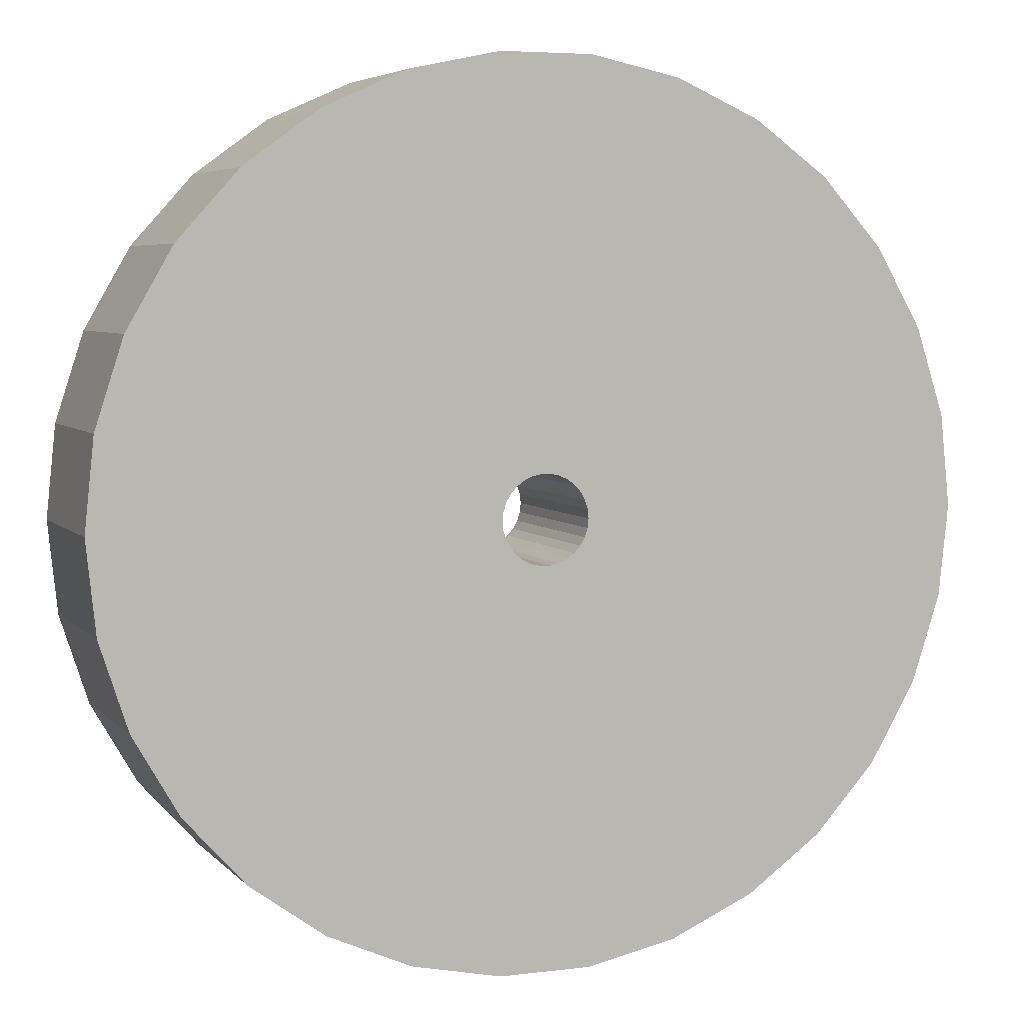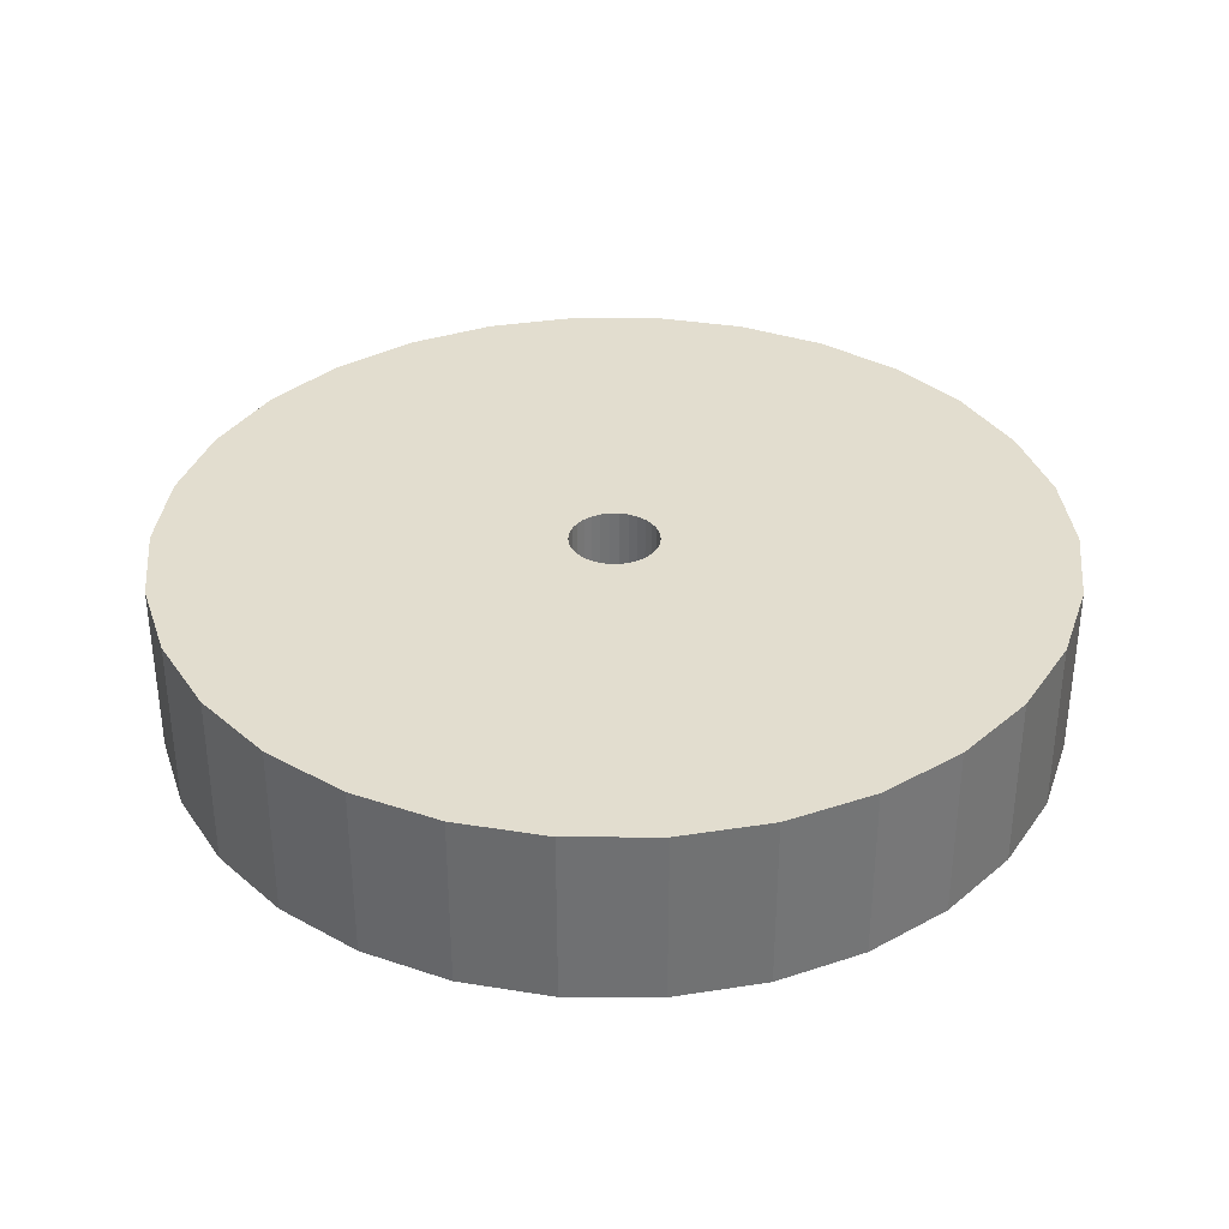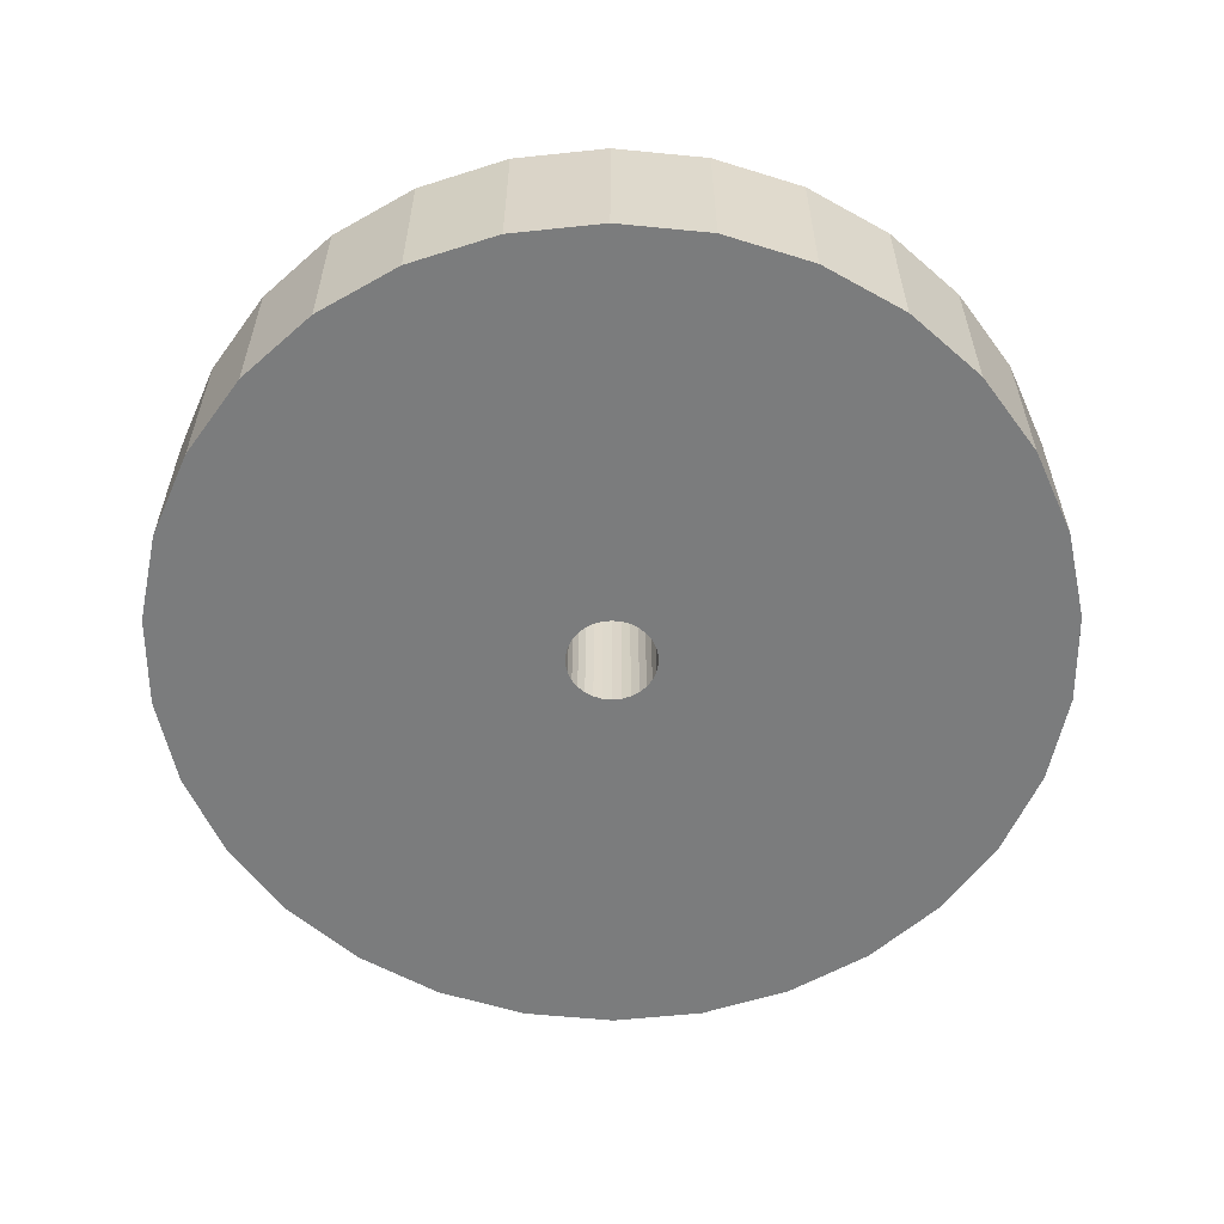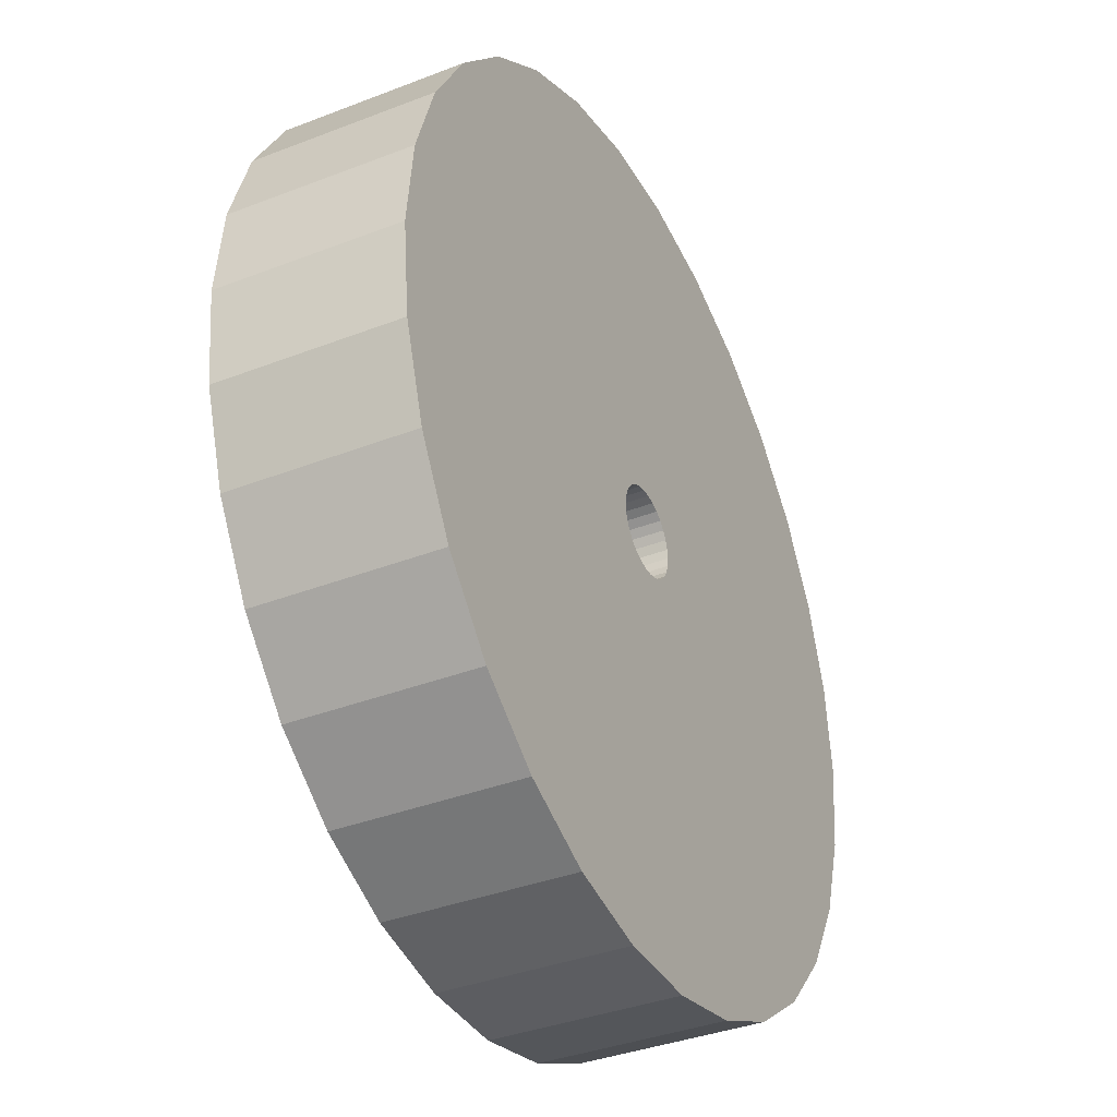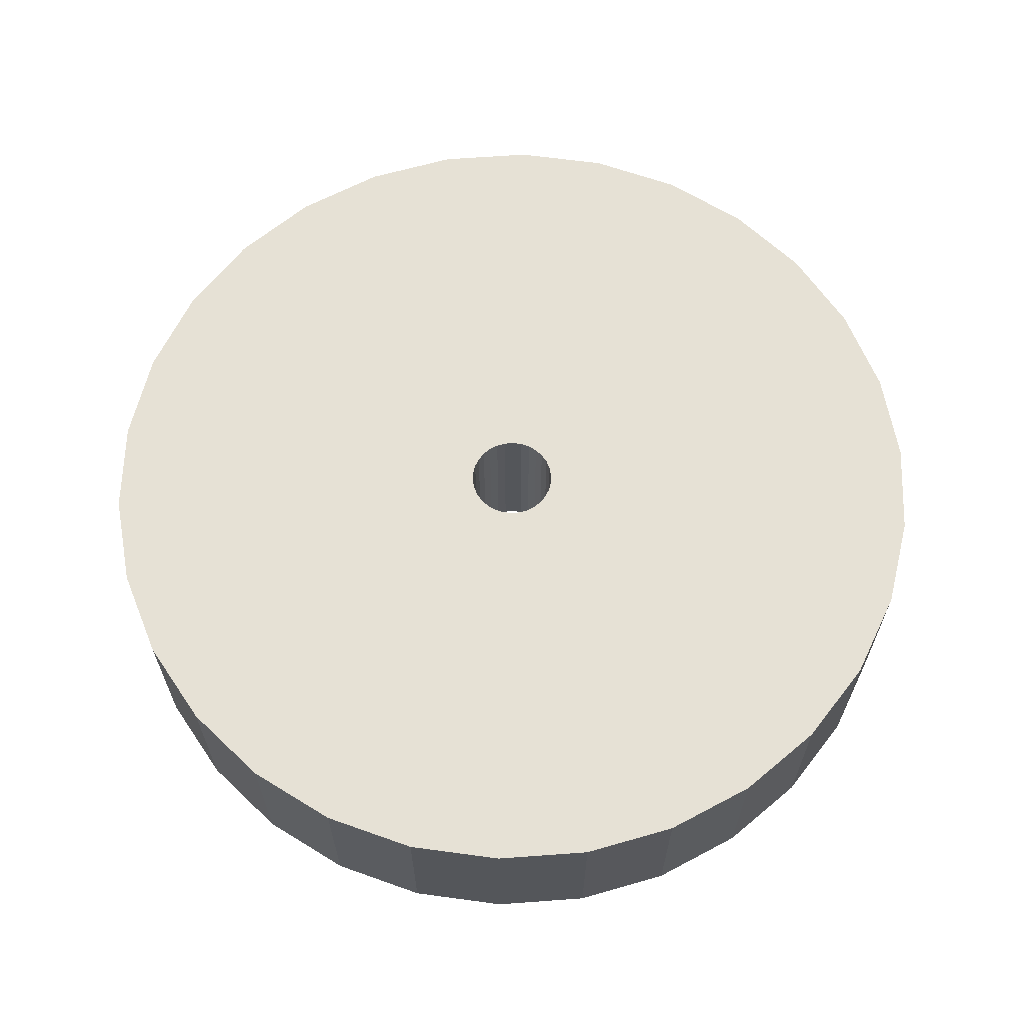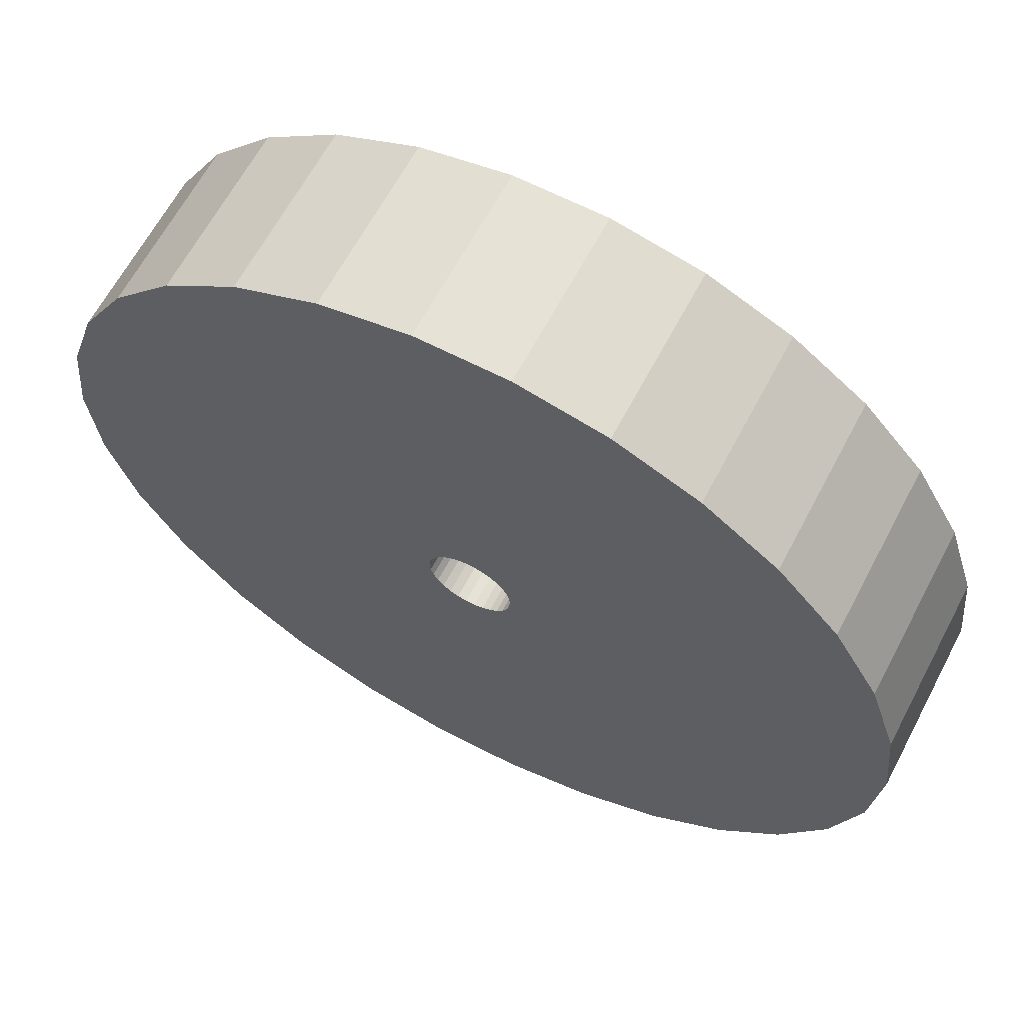
<metadata>
{"format":"obj","ext":"obj","renderer":"f3d","projection":"perspective","resolution":1024,"background":"white","views":[{"elev":5.3,"azim":158.6,"up":"+Y"},{"elev":35.0,"azim":-143.8,"up":"+Z"},{"elev":-58.7,"azim":78.2,"up":"+Z"},{"elev":-37.0,"azim":-63.4,"up":"+Y"},{"elev":64.1,"azim":151.8,"up":"+Z"},{"elev":63.7,"azim":27.7,"up":"+Y"}]}
</metadata>
<code>
v -25 -43.3 0
v -15.45 -47.55 20
v -25 -43.3 20
v -15.45 -47.55 0
v -45.68 -20.34 0
v -48.91 -10.4 20
v -48.91 -10.4 0
v -45.68 -20.34 20
v 48.91 10.4 20
v 45.68 20.34 0
v 45.68 20.34 20
v 48.91 10.4 0
v 50 0 20
v 50 0 0
v 40.45 29.39 0
v 40.45 29.39 20
v 25 -43.3 0
v 33.46 -37.16 20
v 25 -43.3 20
v 33.46 -37.16 0
v 25 43.3 0
v 15.45 47.55 20
v 25 43.3 20
v 15.45 47.55 0
v 48.91 -10.4 20
v 48.91 -10.4 0
v 33.46 37.16 0
v 33.46 37.16 20
v -45.68 20.34 0
v -40.45 29.39 20
v -40.45 29.39 0
v -45.68 20.34 20
v 40.45 -29.39 0
v 40.45 -29.39 20
v -33.46 37.16 20
v -33.46 37.16 0
v 45.68 -20.34 0
v 45.68 -20.34 20
v -25 43.3 0
v -25 43.3 20
v 5 0 20
v 4.891 1.04 20
v 4.568 2.034 20
v 4.891 -1.04 20
v 4.045 2.939 20
v 3.346 3.716 20
v 4.568 -2.034 20
v 2.5 4.33 20
v 1.545 4.755 20
v 5.226 49.73 20
v 4.045 -2.939 20
v 0.5226 4.973 20
v -0.5226 4.973 20
v -5.226 49.73 20
v -1.545 4.755 20
v -15.45 47.55 20
v -2.5 4.33 20
v -3.346 3.716 20
v -4.045 2.939 20
v 3.346 -3.716 20
v 2.5 -4.33 20
v 15.45 -47.55 20
v 1.545 -4.755 20
v 5.226 -49.73 20
v 0.5226 -4.973 20
v -0.5226 -4.973 20
v -5.226 -49.73 20
v -1.545 -4.755 20
v -2.5 -4.33 20
v -3.346 -3.716 20
v -33.46 -37.16 20
v -4.045 -2.939 20
v -40.45 -29.39 20
v -4.568 -2.034 20
v -4.891 -1.04 20
v -5 0 20
v -4.568 2.034 20
v -4.891 1.04 20
v -48.91 10.4 20
v -50 0 20
v 5.226 49.73 0
v -5.226 49.73 0
v -33.46 -37.16 0
v 5 0 0
v 4.891 -1.04 0
v 4.568 -2.034 0
v 4.891 1.04 0
v 4.045 -2.939 0
v 3.346 -3.716 0
v 4.568 2.034 0
v 2.5 -4.33 0
v 15.45 -47.55 0
v 1.545 -4.755 0
v 5.226 -49.73 0
v 4.045 2.939 0
v 0.5226 -4.973 0
v -0.5226 -4.973 0
v -5.226 -49.73 0
v -1.545 -4.755 0
v -2.5 -4.33 0
v -3.346 -3.716 0
v -4.045 -2.939 0
v 3.346 3.716 0
v 2.5 4.33 0
v 1.545 4.755 0
v 0.5226 4.973 0
v -0.5226 4.973 0
v -1.545 4.755 0
v -15.45 47.55 0
v -2.5 4.33 0
v -3.346 3.716 0
v -4.045 2.939 0
v -4.568 2.034 0
v -4.891 1.04 0
v -48.91 10.4 0
v -5 0 0
v -40.45 -29.39 0
v -4.568 -2.034 0
v -4.891 -1.04 0
v -50 0 0
g OpenSCAD_Model
f 1 2 3
f 2 1 4
f 5 6 7
f 6 5 8
f 9 10 11
f 10 9 12
f 13 12 9
f 12 13 14
f 11 15 16
f 15 11 10
f 17 18 19
f 18 17 20
f 21 22 23
f 22 21 24
f 25 14 13
f 14 25 26
f 16 27 28
f 27 16 15
f 29 30 31
f 30 29 32
f 18 33 34
f 33 18 20
f 31 35 36
f 35 31 30
f 34 37 38
f 37 34 33
f 39 35 40
f 35 39 36
f 41 13 9
f 42 9 11
f 13 41 25
f 43 11 16
f 44 25 41
f 45 16 28
f 25 44 38
f 46 28 23
f 47 38 44
f 48 23 22
f 38 47 34
f 49 22 50
f 51 34 47
f 34 51 18
f 9 42 41
f 11 43 42
f 16 45 43
f 28 46 45
f 23 48 46
f 22 49 48
f 50 52 49
f 50 53 52
f 54 53 50
f 53 54 55
f 56 55 54
f 55 56 57
f 40 57 56
f 57 40 58
f 58 35 59
f 35 58 40
f 60 18 51
f 18 60 19
f 61 19 60
f 19 61 62
f 63 62 61
f 62 63 64
f 65 64 63
f 66 64 65
f 67 66 68
f 2 68 69
f 3 69 70
f 71 70 72
f 73 72 74
f 8 74 75
f 66 67 64
f 6 75 76
f 30 59 35
f 59 30 77
f 68 2 67
f 32 77 30
f 69 3 2
f 77 32 78
f 70 71 3
f 79 78 32
f 72 73 71
f 78 79 76
f 74 8 73
f 80 76 79
f 75 6 8
f 76 80 6
f 38 26 25
f 26 38 37
f 81 54 50
f 54 81 82
f 83 3 71
f 3 83 1
f 84 14 26
f 85 26 37
f 14 84 12
f 86 37 33
f 87 12 84
f 88 33 20
f 12 87 10
f 89 20 17
f 90 10 87
f 91 17 92
f 10 90 15
f 93 92 94
f 95 15 90
f 15 95 27
f 26 85 84
f 37 86 85
f 33 88 86
f 20 89 88
f 17 91 89
f 92 93 91
f 94 96 93
f 94 97 96
f 98 97 94
f 97 98 99
f 4 99 98
f 99 4 100
f 1 100 4
f 100 1 101
f 101 83 102
f 83 101 1
f 103 27 95
f 27 103 21
f 104 21 103
f 21 104 24
f 105 24 104
f 24 105 81
f 106 81 105
f 107 81 106
f 82 107 108
f 109 108 110
f 39 110 111
f 36 111 112
f 31 112 113
f 29 113 114
f 107 82 81
f 115 114 116
f 117 102 83
f 102 117 118
f 108 109 82
f 5 118 117
f 110 39 109
f 118 5 119
f 111 36 39
f 7 119 5
f 112 31 36
f 119 7 116
f 113 29 31
f 120 116 7
f 114 115 29
f 116 120 115
f 109 40 56
f 40 109 39
f 7 80 120
f 80 7 6
f 83 73 117
f 73 83 71
f 117 8 5
f 8 117 73
f 94 62 64
f 62 94 92
f 120 79 115
f 79 120 80
f 24 50 22
f 50 24 81
f 27 23 28
f 23 27 21
f 82 56 54
f 56 82 109
f 92 19 62
f 19 92 17
f 98 64 67
f 64 98 94
f 4 67 2
f 67 4 98
f 115 32 29
f 32 115 79
f 87 43 90
f 43 87 42
f 84 42 87
f 42 84 41
f 90 45 95
f 45 90 43
f 110 55 57
f 55 110 108
f 86 44 85
f 44 86 47
f 85 41 84
f 41 85 44
f 105 48 49
f 48 105 104
f 59 111 58
f 111 59 112
f 77 112 59
f 112 77 113
f 111 57 58
f 57 111 110
f 88 47 86
f 47 88 51
f 107 52 53
f 52 107 106
f 89 61 60
f 61 89 91
f 95 46 103
f 46 95 45
f 97 68 66
f 68 97 99
f 78 113 77
f 113 78 114
f 108 53 55
f 53 108 107
f 93 65 63
f 65 93 96
f 72 118 74
f 118 72 102
f 91 63 61
f 63 91 93
f 76 114 78
f 114 76 116
f 104 46 48
f 46 104 103
f 106 49 52
f 49 106 105
f 89 51 88
f 51 89 60
f 75 116 76
f 116 75 119
f 96 66 65
f 66 96 97
f 74 119 75
f 119 74 118
f 100 70 69
f 70 100 101
f 70 102 72
f 102 70 101
f 99 69 68
f 69 99 100

</code>
